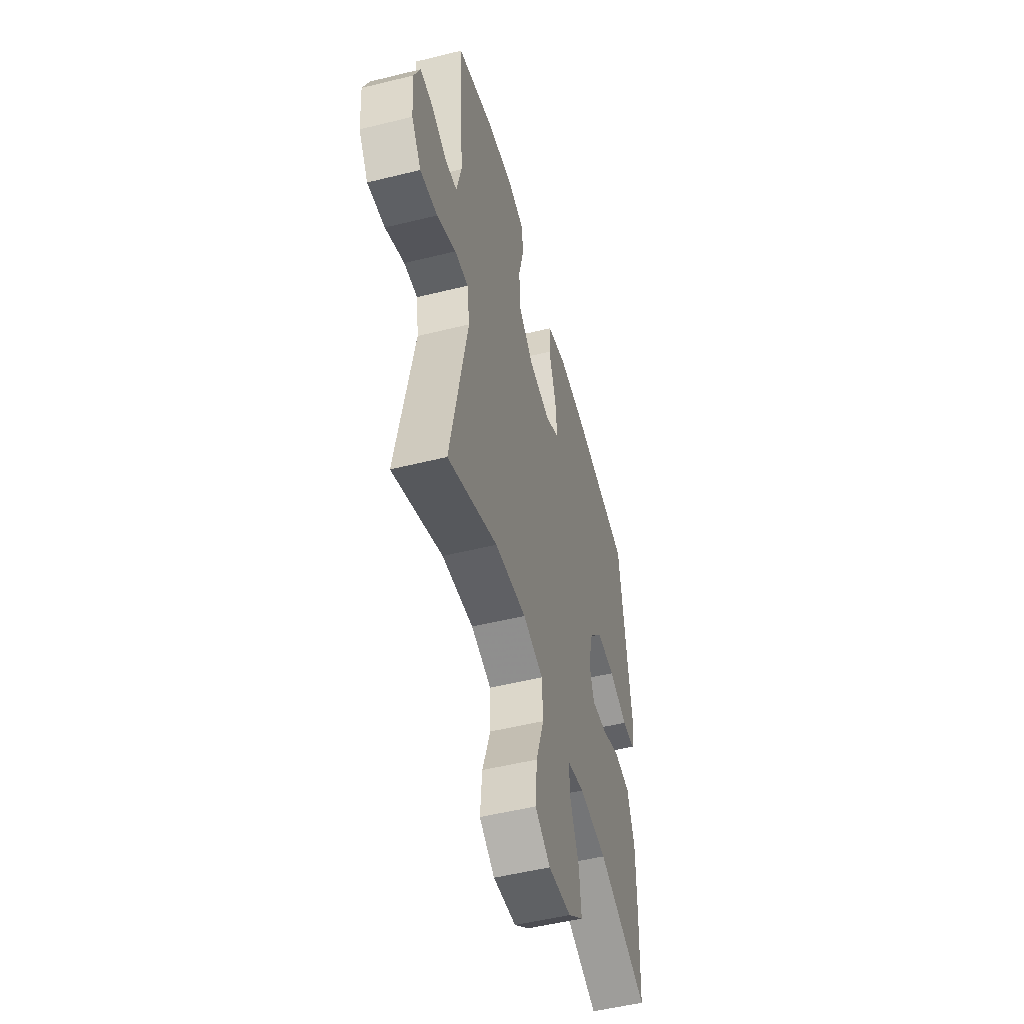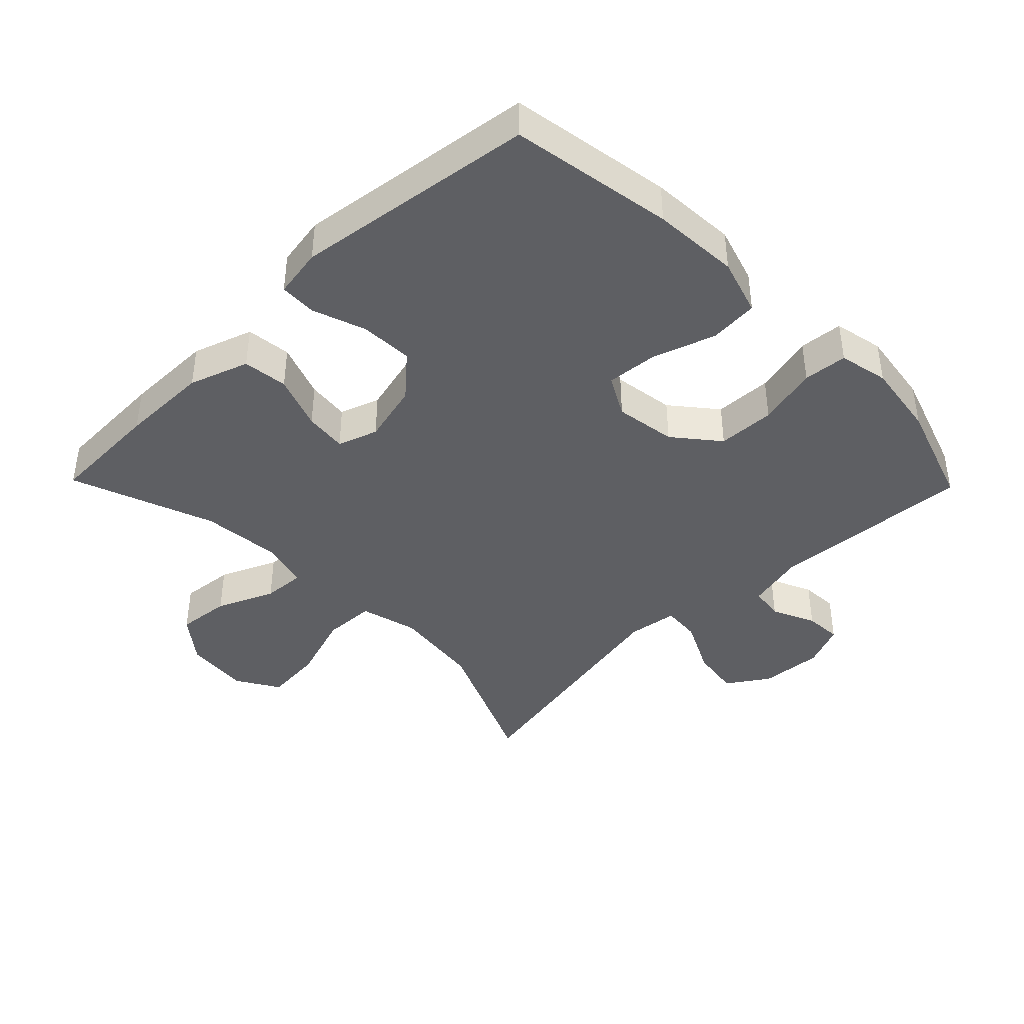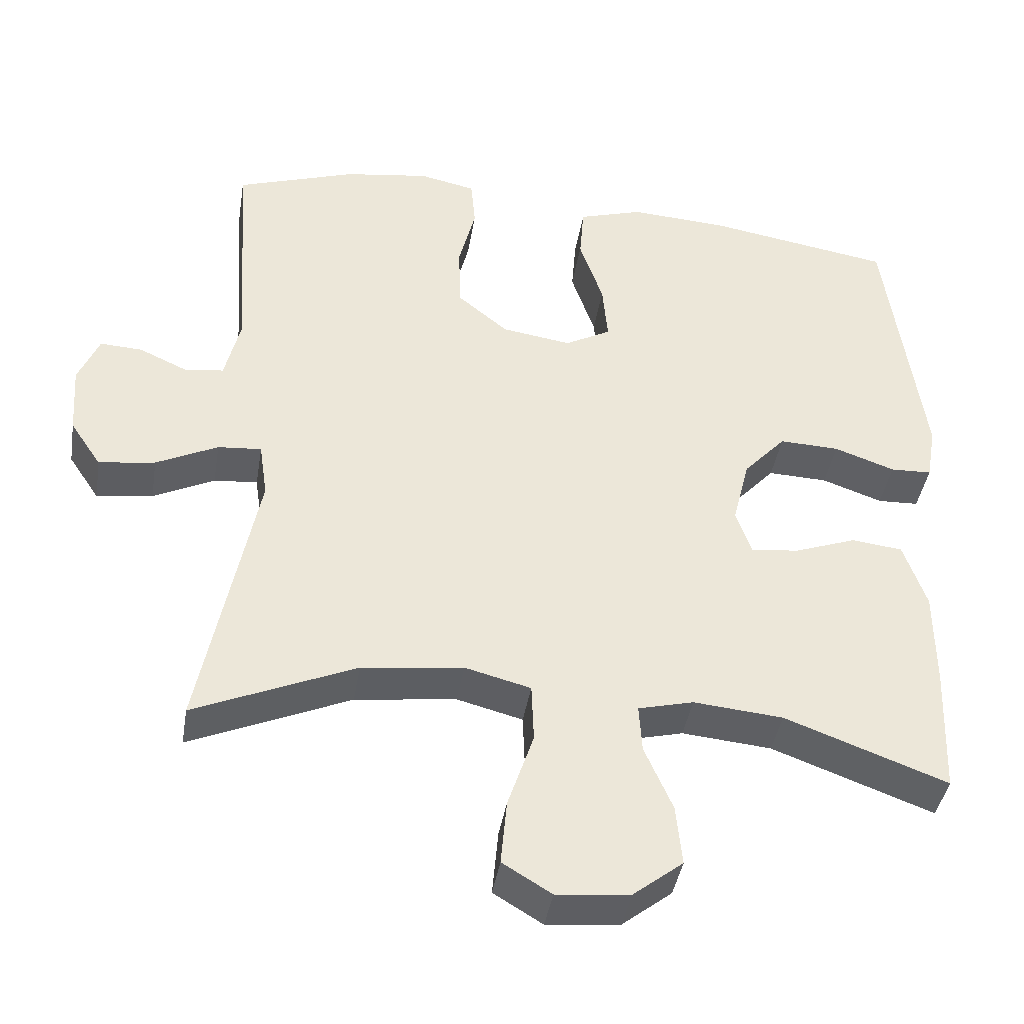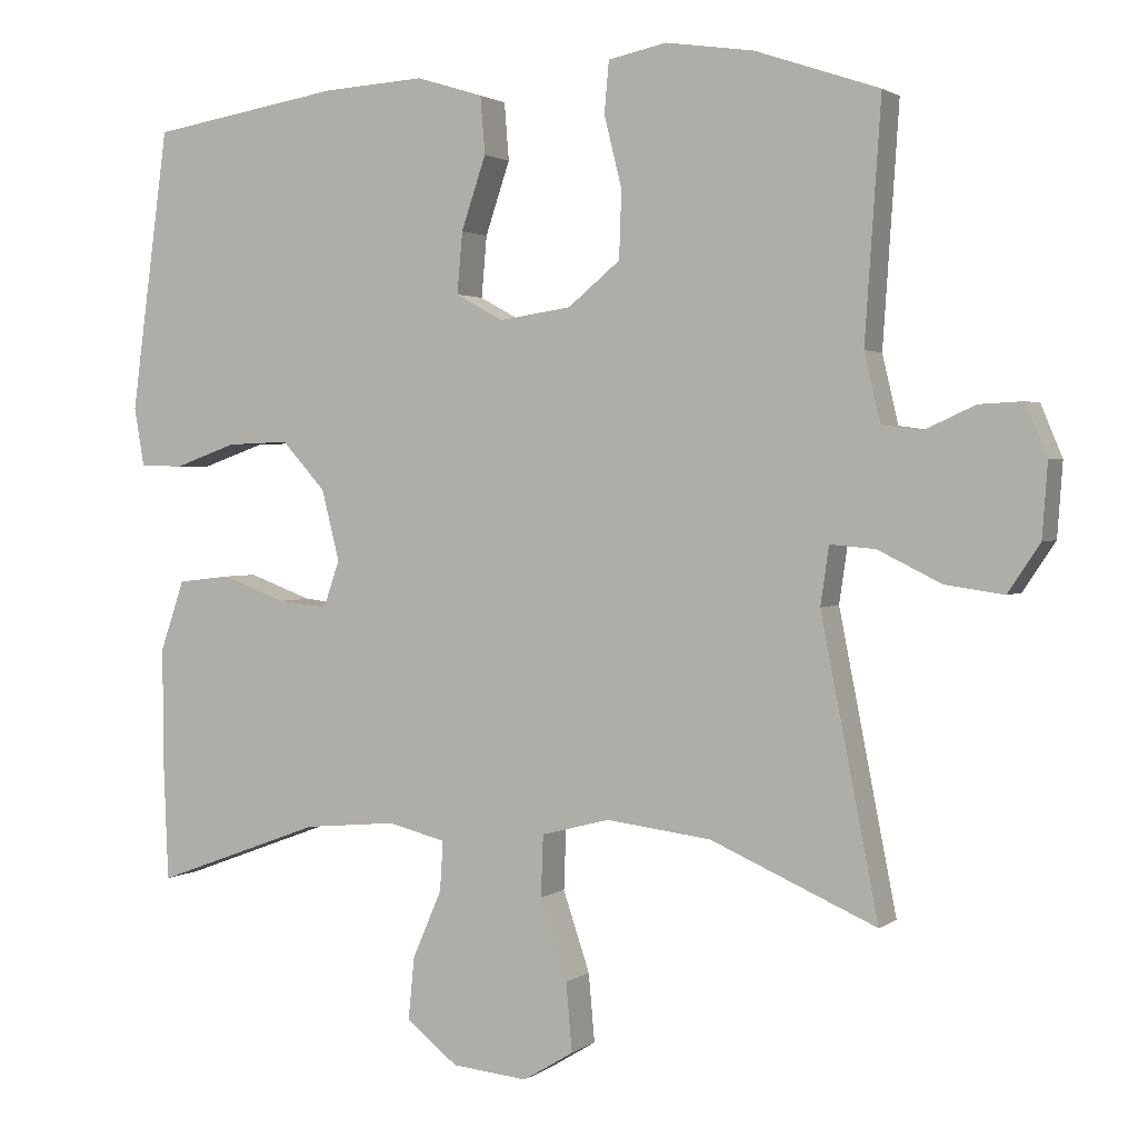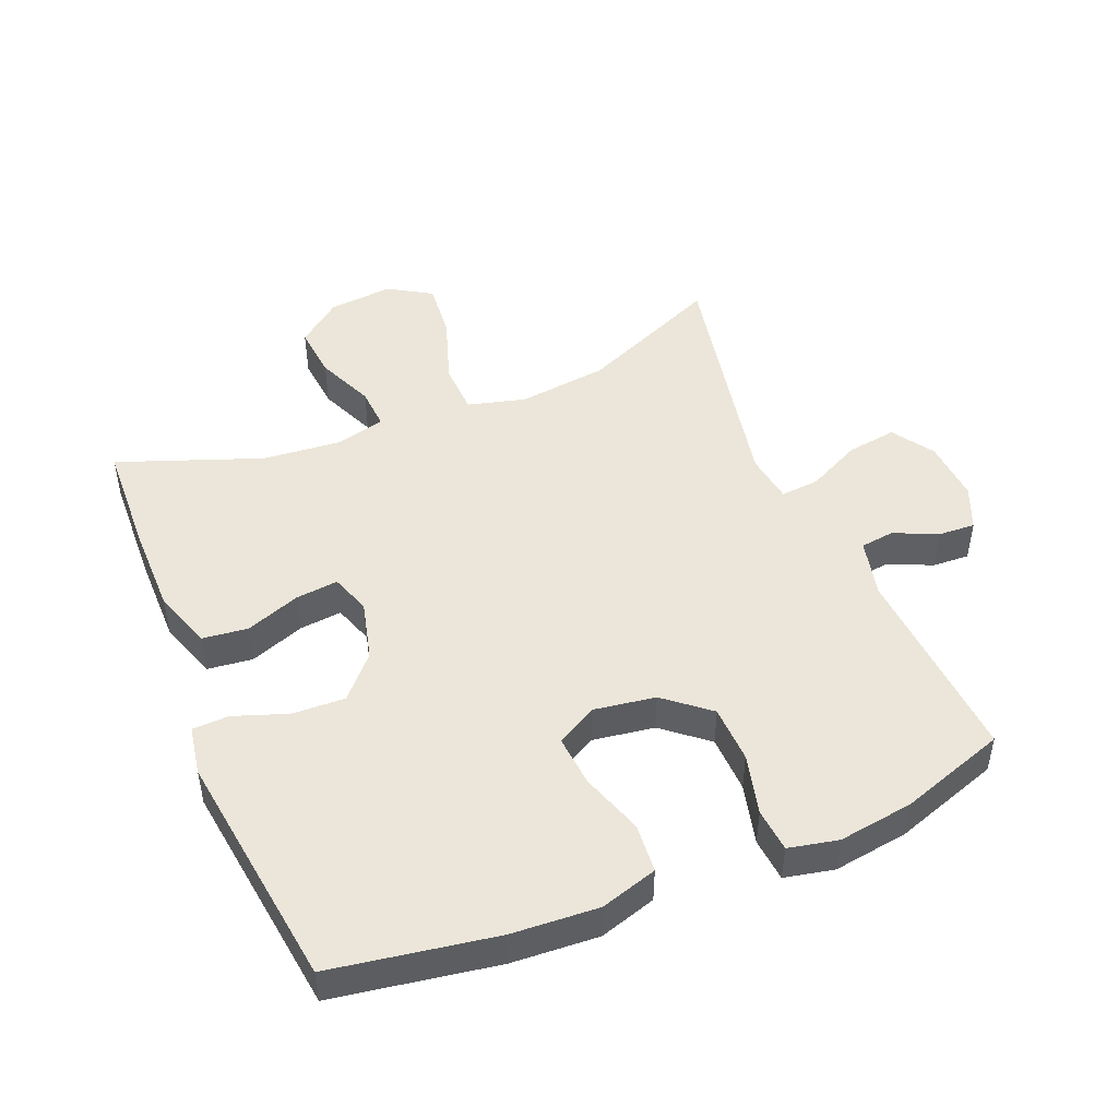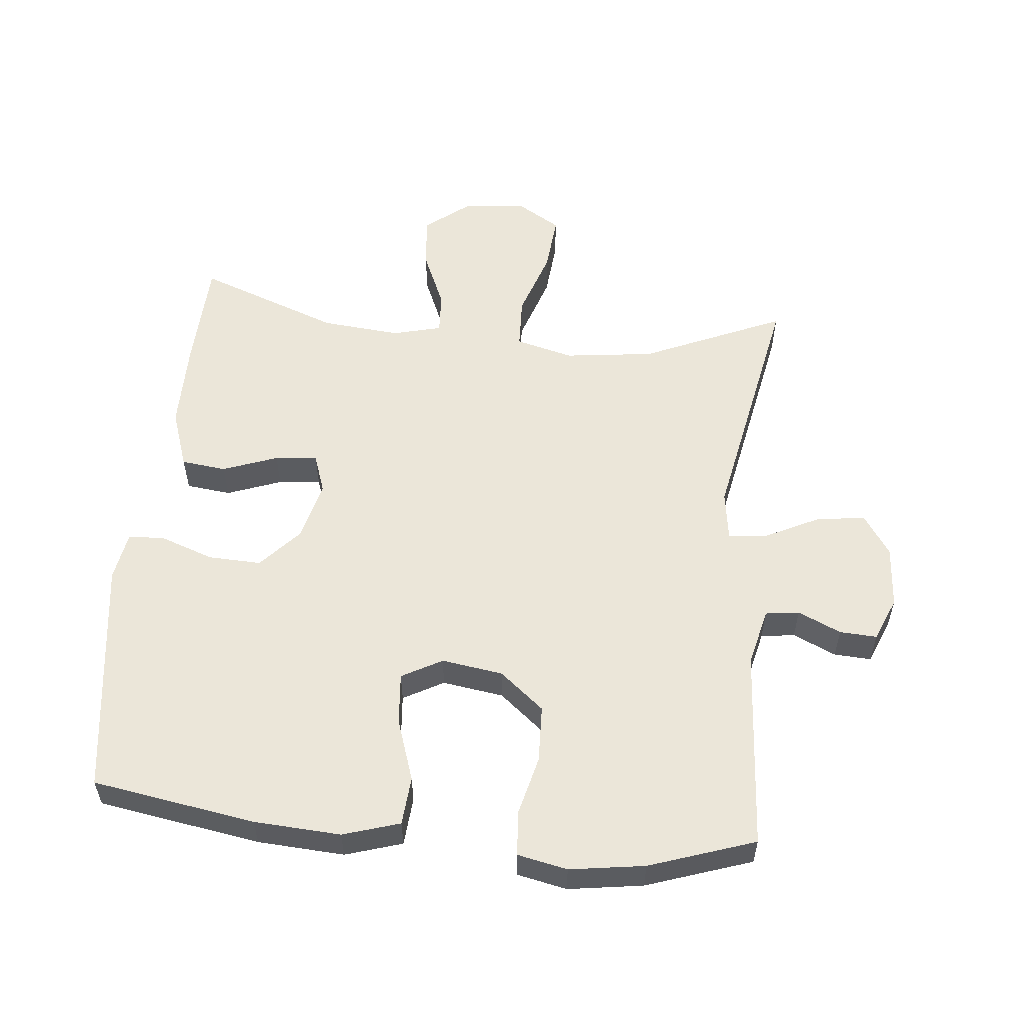
<metadata>
{"format":"obj","ext":"obj","renderer":"f3d","projection":"perspective","resolution":1024,"background":"white","views":[{"elev":-51.6,"azim":105.0,"up":"+Z"},{"elev":-41.4,"azim":-45.7,"up":"+Y"},{"elev":-41.3,"azim":170.8,"up":"+Z"},{"elev":1.9,"azim":24.4,"up":"+Z"},{"elev":47.7,"azim":-22.3,"up":"+Y"},{"elev":55.8,"azim":5.6,"up":"+Y"}]}
</metadata>
<code>
v 0.5 0.07 0.5
v 0.479 0.07 0.191
v 0.5 0.07 0.102
v 0.552 0.07 0.095
v 0.618 0.07 0.125
v 0.675 0.07 0.128
v 0.703 0.07 0.061
v 0.696 0.07 -0.035
v 0.654 0.07 -0.098
v 0.578 0.07 -0.087
v 0.495 0.07 -0.046
v 0.436 0.07 -0.041
v 0.425 0.07 -0.117
v 0.5 0.07 -0.5
v 0.283 0.07 -0.405
v 0.146 0.07 -0.388
v 0.057 0.07 -0.411
v 0.054 0.07 -0.491
v 0.089 0.07 -0.596
v 0.097 0.07 -0.685
v 0.031 0.07 -0.725
v -0.068 0.07 -0.715
v -0.135 0.07 -0.662
v -0.127 0.07 -0.58
v -0.089 0.07 -0.492
v -0.085 0.07 -0.427
v -0.16 0.07 -0.408
v -0.281 0.07 -0.419
v -0.5 0.07 -0.5
v -0.507 0.07 -0.327
v -0.507 0.07 -0.191
v -0.476 0.07 -0.1
v -0.407 0.07 -0.092
v -0.323 0.07 -0.123
v -0.258 0.07 -0.13
v -0.237 0.07 -0.069
v -0.26 0.07 0.023
v -0.317 0.07 0.086
v -0.398 0.07 0.083
v -0.48 0.07 0.054
v -0.536 0.07 0.056
v -0.549 0.07 0.132
v -0.5 0.07 0.5
v -0.25 0.07 0.541
v -0.117 0.07 0.549
v -0.03 0.07 0.522
v -0.024 0.07 0.447
v -0.056 0.07 0.352
v -0.063 0.07 0.272
v -0.001 0.07 0.238
v 0.093 0.07 0.252
v 0.161 0.07 0.308
v 0.164 0.07 0.396
v 0.141 0.07 0.489
v 0.147 0.07 0.556
v 0.223 0.07 0.572
v 0.338 0.07 0.555
v 0.5 0 0.5
v 0.479 0 0.191
v 0.5 0 0.102
v 0.552 0 0.095
v 0.618 0 0.125
v 0.675 0 0.128
v 0.703 0 0.061
v 0.696 0 -0.035
v 0.654 0 -0.098
v 0.578 0 -0.087
v 0.495 0 -0.046
v 0.436 0 -0.041
v 0.425 0 -0.117
v 0.5 0 -0.5
v 0.283 0 -0.405
v 0.146 0 -0.388
v 0.057 0 -0.411
v 0.054 0 -0.491
v 0.089 0 -0.596
v 0.097 0 -0.685
v 0.031 0 -0.725
v -0.068 0 -0.715
v -0.135 0 -0.662
v -0.127 0 -0.58
v -0.089 0 -0.492
v -0.085 0 -0.427
v -0.16 0 -0.408
v -0.281 0 -0.419
v -0.5 0 -0.5
v -0.507 0 -0.327
v -0.507 0 -0.191
v -0.476 0 -0.1
v -0.407 0 -0.092
v -0.323 0 -0.123
v -0.258 0 -0.13
v -0.237 0 -0.069
v -0.26 0 0.023
v -0.317 0 0.086
v -0.398 0 0.083
v -0.48 0 0.054
v -0.536 0 0.056
v -0.549 0 0.132
v -0.5 0 0.5
v -0.25 0 0.541
v -0.117 0 0.549
v -0.03 0 0.522
v -0.024 0 0.447
v -0.056 0 0.352
v -0.063 0 0.272
v -0.001 0 0.238
v 0.093 0 0.252
v 0.161 0 0.308
v 0.164 0 0.396
v 0.141 0 0.489
v 0.147 0 0.556
v 0.223 0 0.572
v 0.338 0 0.555
f 57 1 2
f 56 57 2
f 55 56 2
f 54 55 2
f 53 54 2
f 52 53 2 3
f 51 52 3
f 50 51 3
f 46 47 48
f 45 46 48
f 44 45 48
f 43 44 48
f 42 43 48
f 41 42 48
f 40 41 48
f 39 40 48
f 38 39 48 49
f 37 38 49 50
f 32 33 34
f 31 32 34
f 30 31 34
f 29 30 34
f 28 29 34
f 27 28 34 35
f 26 27 35 36
f 23 24 25
f 22 23 25
f 21 22 25
f 20 21 25
f 19 20 25
f 18 19 25
f 17 18 25 26
f 37 50 3
f 36 37 3
f 26 36 3
f 17 26 3
f 16 17 3
f 9 10 11
f 8 9 11
f 7 8 11
f 6 7 11
f 5 6 11
f 4 5 11
f 4 11 12
f 3 4 12
f 16 3 12
f 15 16 12 13
f 13 14 15
f 59 58 114
f 59 114 113
f 59 113 112
f 59 112 111
f 59 111 110
f 60 59 110 109
f 60 109 108
f 60 108 107
f 105 104 103
f 105 103 102
f 105 102 101
f 105 101 100
f 105 100 99
f 105 99 98
f 105 98 97
f 105 97 96
f 106 105 96 95
f 107 106 95 94
f 91 90 89
f 91 89 88
f 91 88 87
f 91 87 86
f 91 86 85
f 92 91 85 84
f 93 92 84 83
f 82 81 80
f 82 80 79
f 82 79 78
f 82 78 77
f 82 77 76
f 82 76 75
f 83 82 75 74
f 60 107 94
f 60 94 93
f 60 93 83
f 60 83 74
f 60 74 73
f 68 67 66
f 68 66 65
f 68 65 64
f 68 64 63
f 68 63 62
f 68 62 61
f 69 68 61
f 69 61 60
f 69 60 73
f 70 69 73 72
f 72 71 70
f 1 58 59 2
f 2 59 60 3
f 3 60 61 4
f 4 61 62 5
f 5 62 63 6
f 6 63 64 7
f 7 64 65 8
f 8 65 66 9
f 9 66 67 10
f 10 67 68 11
f 11 68 69 12
f 12 69 70 13
f 13 70 71 14
f 14 71 72 15
f 15 72 73 16
f 16 73 74 17
f 17 74 75 18
f 18 75 76 19
f 19 76 77 20
f 20 77 78 21
f 21 78 79 22
f 22 79 80 23
f 23 80 81 24
f 24 81 82 25
f 25 82 83 26
f 26 83 84 27
f 27 84 85 28
f 28 85 86 29
f 29 86 87 30
f 30 87 88 31
f 31 88 89 32
f 32 89 90 33
f 33 90 91 34
f 34 91 92 35
f 35 92 93 36
f 36 93 94 37
f 37 94 95 38
f 38 95 96 39
f 39 96 97 40
f 40 97 98 41
f 41 98 99 42
f 42 99 100 43
f 43 100 101 44
f 44 101 102 45
f 45 102 103 46
f 46 103 104 47
f 47 104 105 48
f 48 105 106 49
f 49 106 107 50
f 50 107 108 51
f 51 108 109 52
f 52 109 110 53
f 53 110 111 54
f 54 111 112 55
f 55 112 113 56
f 56 113 114 57
f 57 114 58 1

</code>
